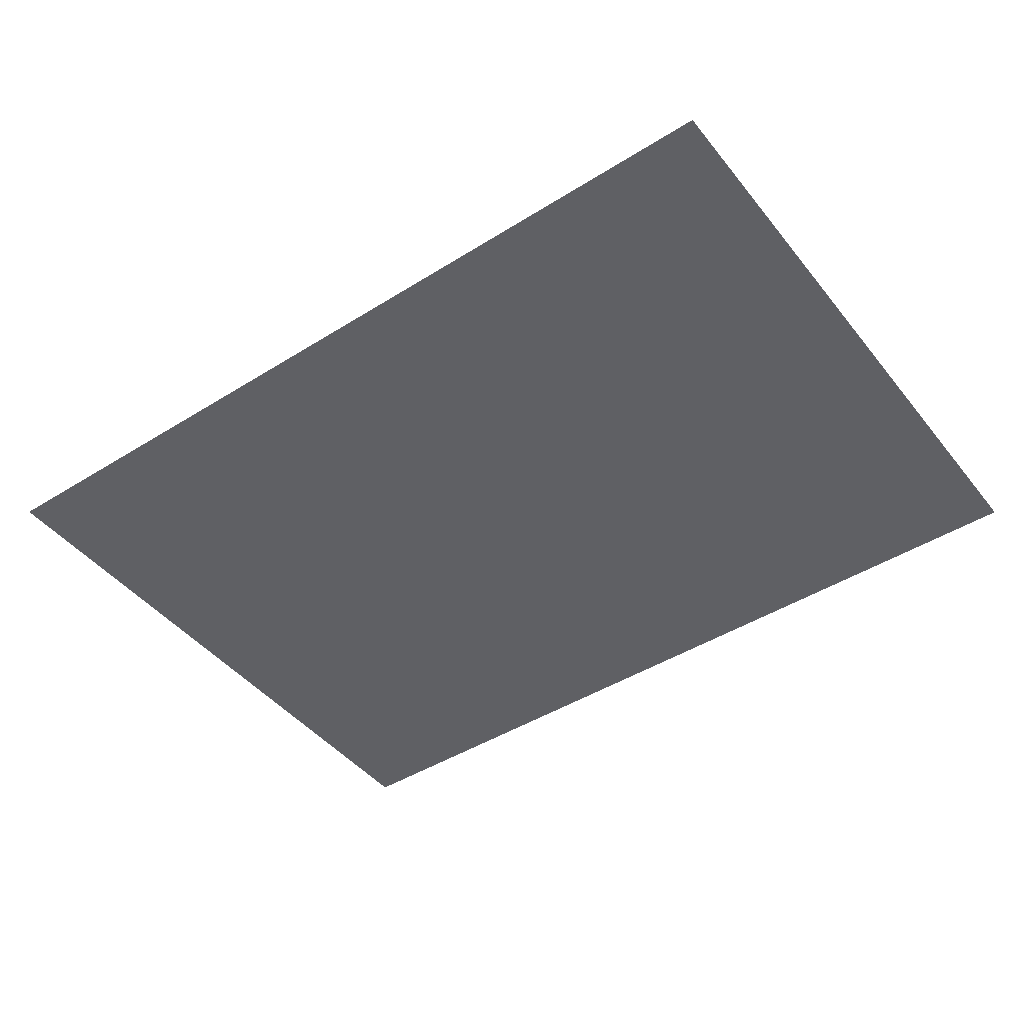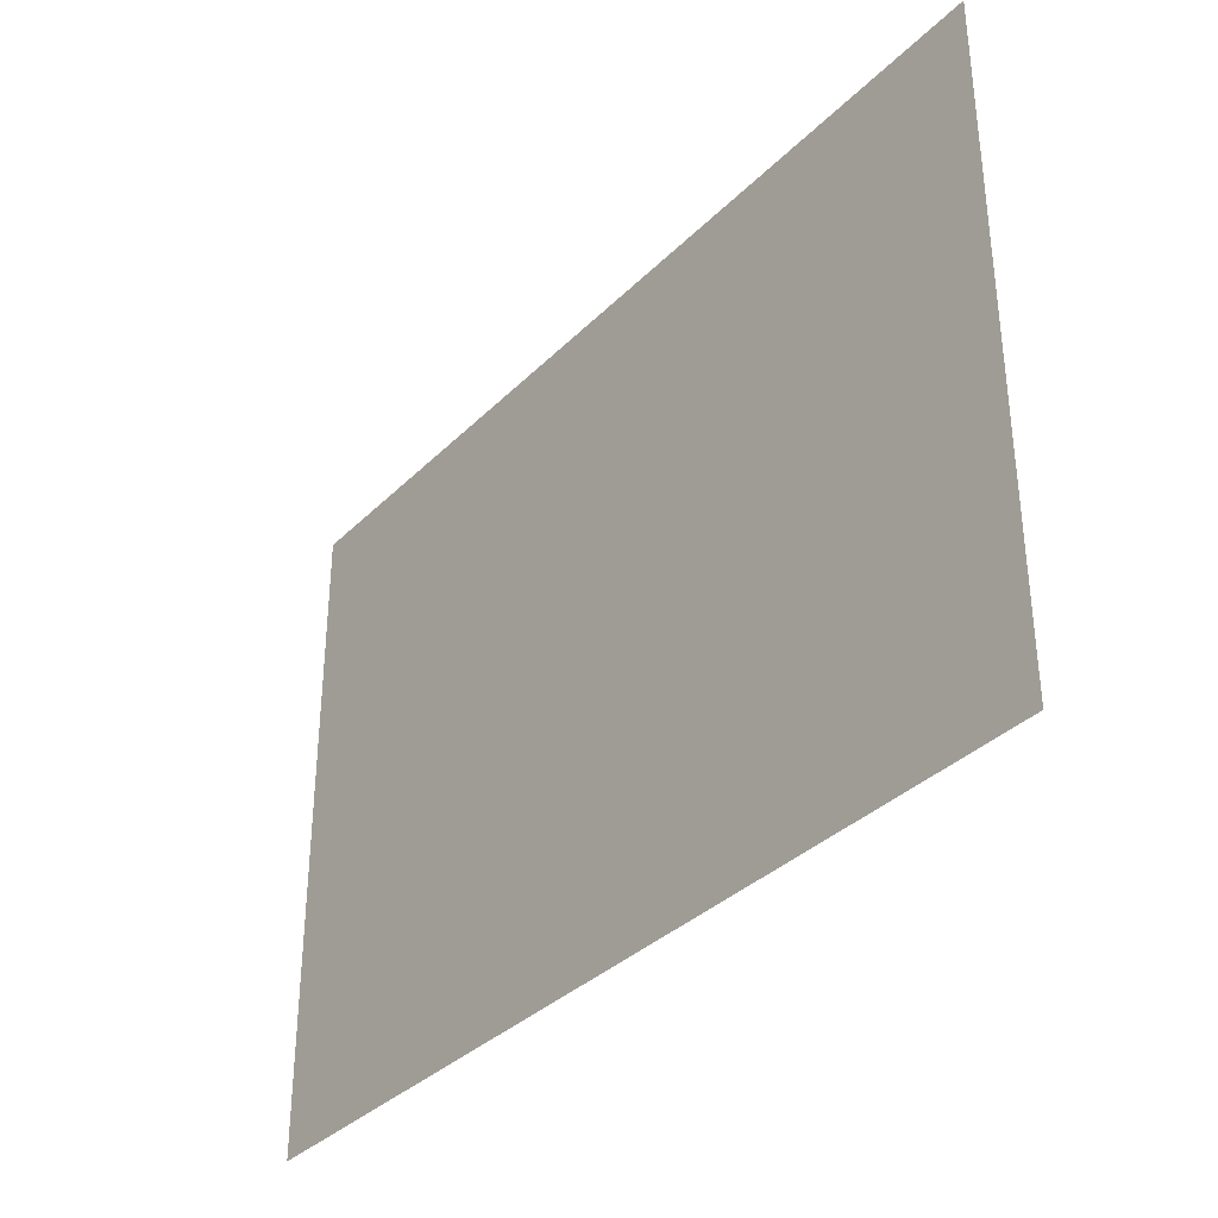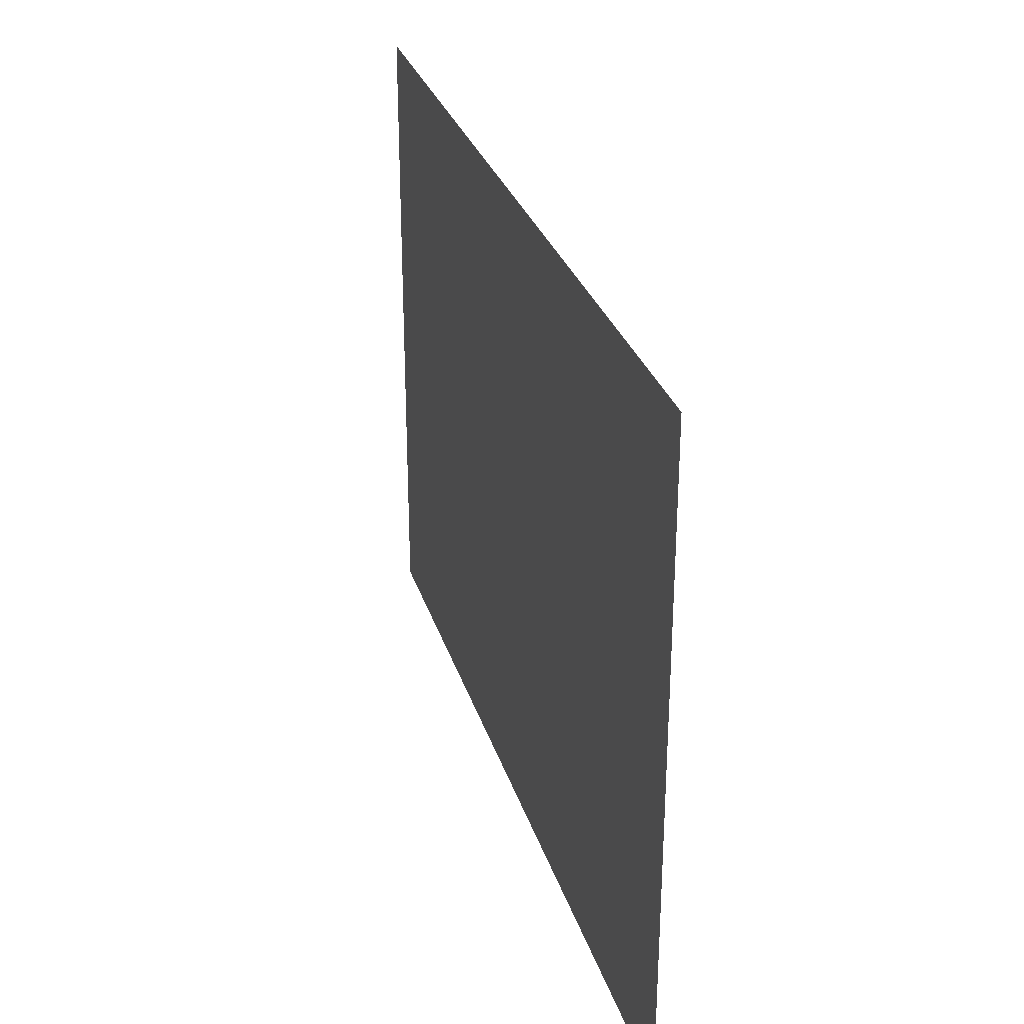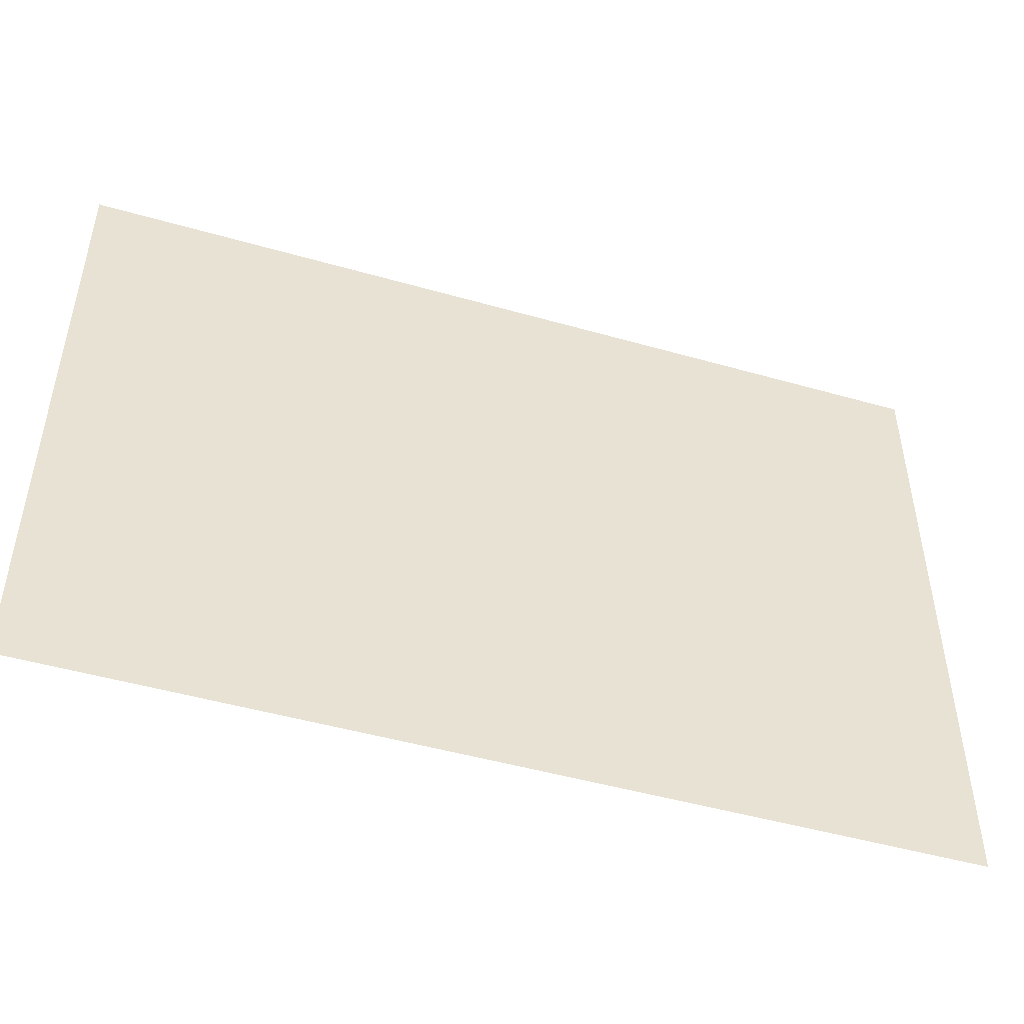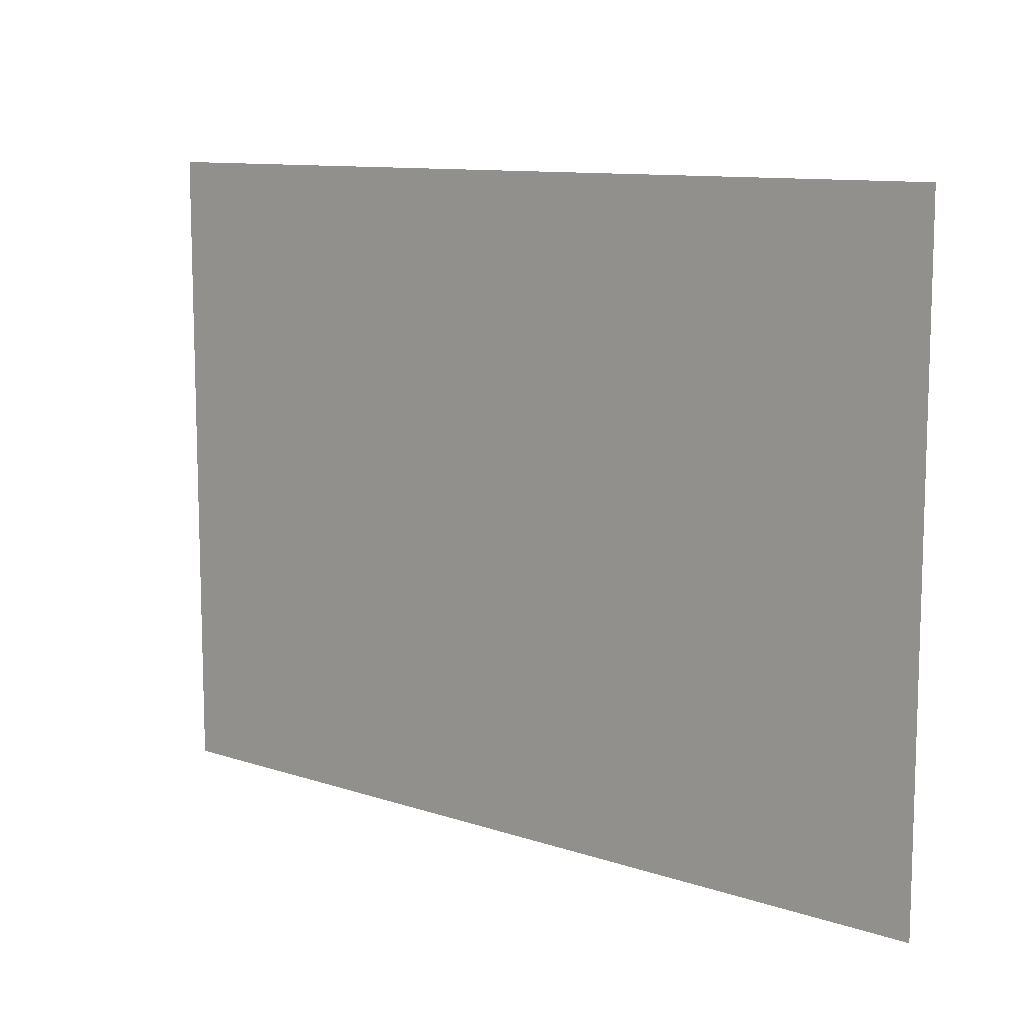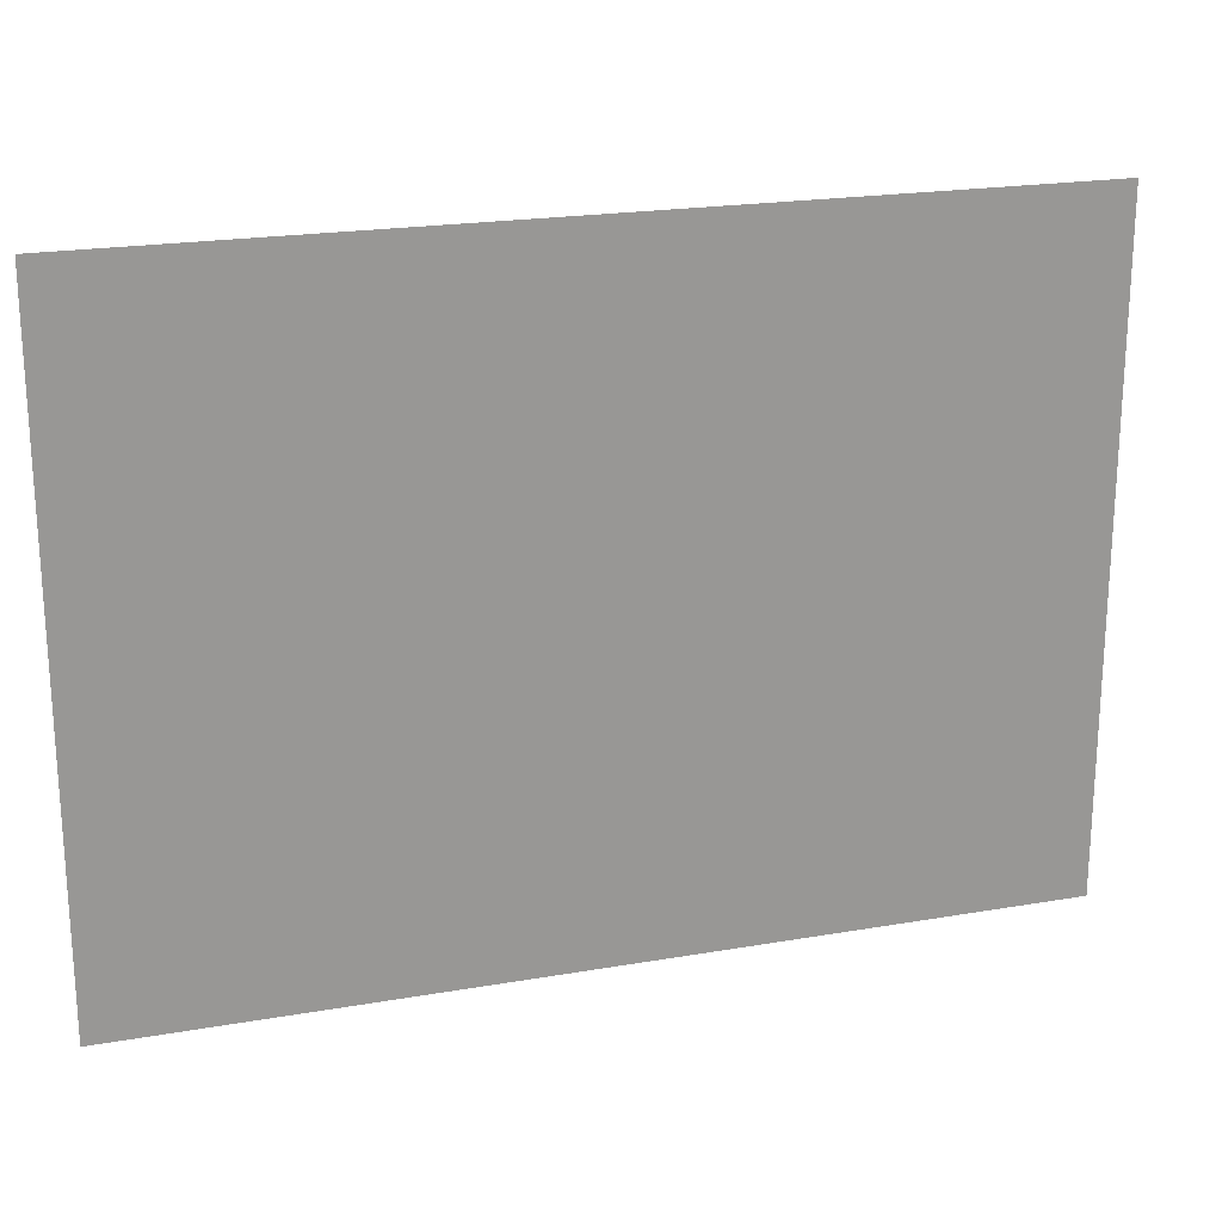
<metadata>
{"format":"obj","ext":"obj","renderer":"f3d","projection":"perspective","resolution":1024,"background":"white","views":[{"elev":-44.8,"azim":-144.0,"up":"+Y"},{"elev":-35.0,"azim":-127.7,"up":"+Z"},{"elev":29.4,"azim":74.1,"up":"+Z"},{"elev":-48.4,"azim":162.3,"up":"+Z"},{"elev":10.6,"azim":-140.1,"up":"+Z"},{"elev":21.1,"azim":162.8,"up":"+Z"}]}
</metadata>
<code>
o Poster
v 0.5449 -0 -0.3962
v -0.5449 0 0.3962
v 0.5449 0 0.3962
v -0.5449 -0 -0.3962
f 1 2 3
f 4 2 1

</code>
